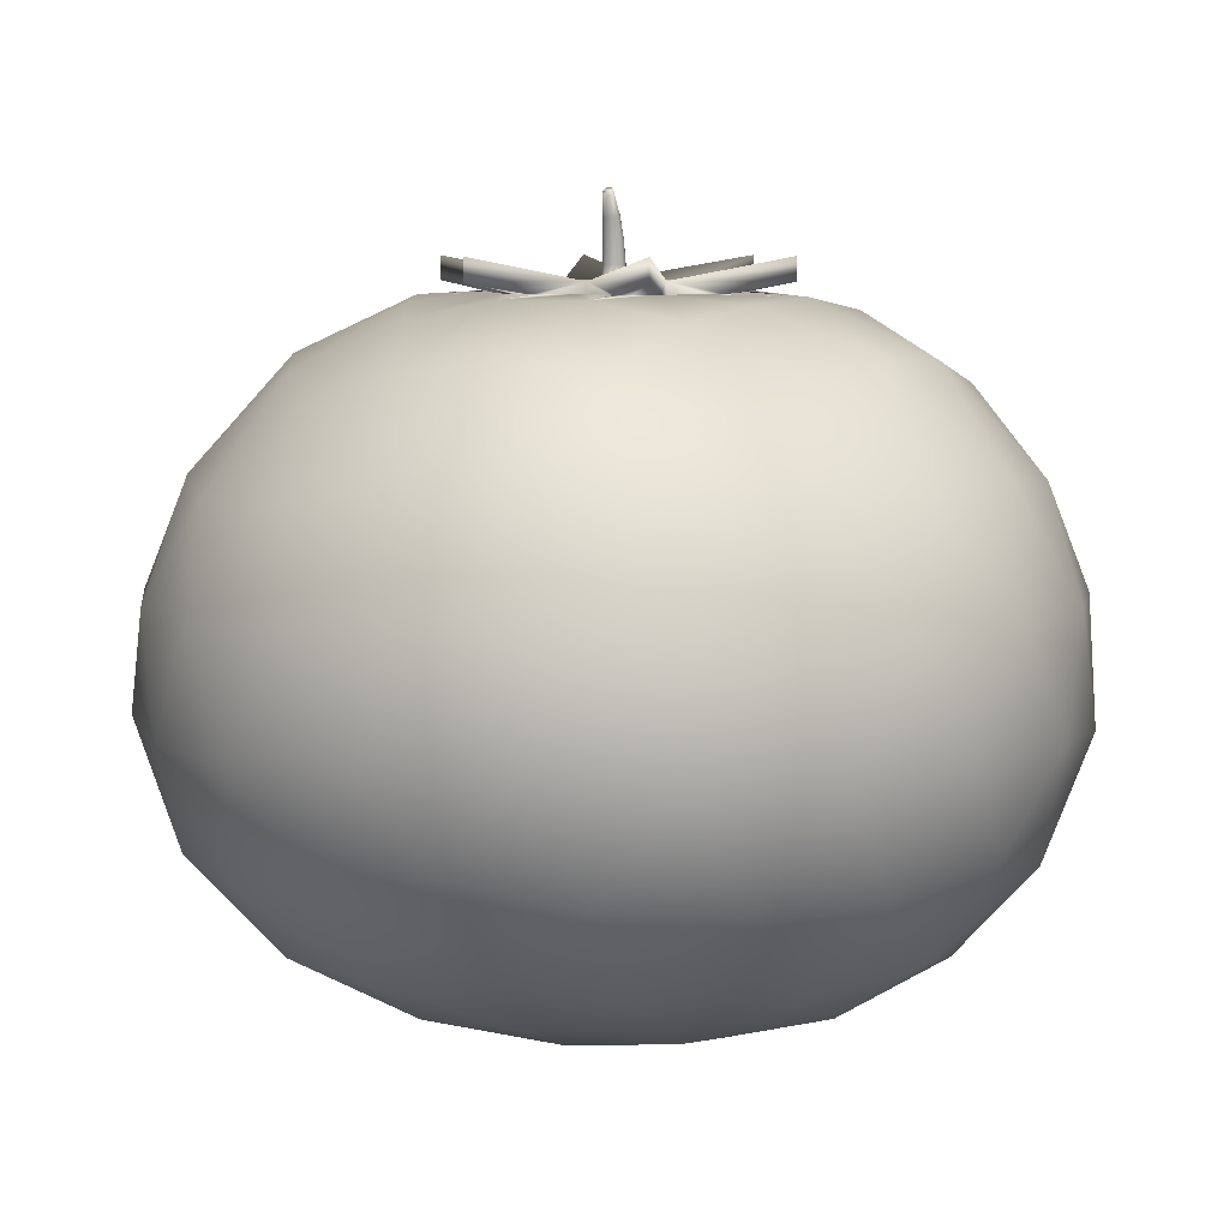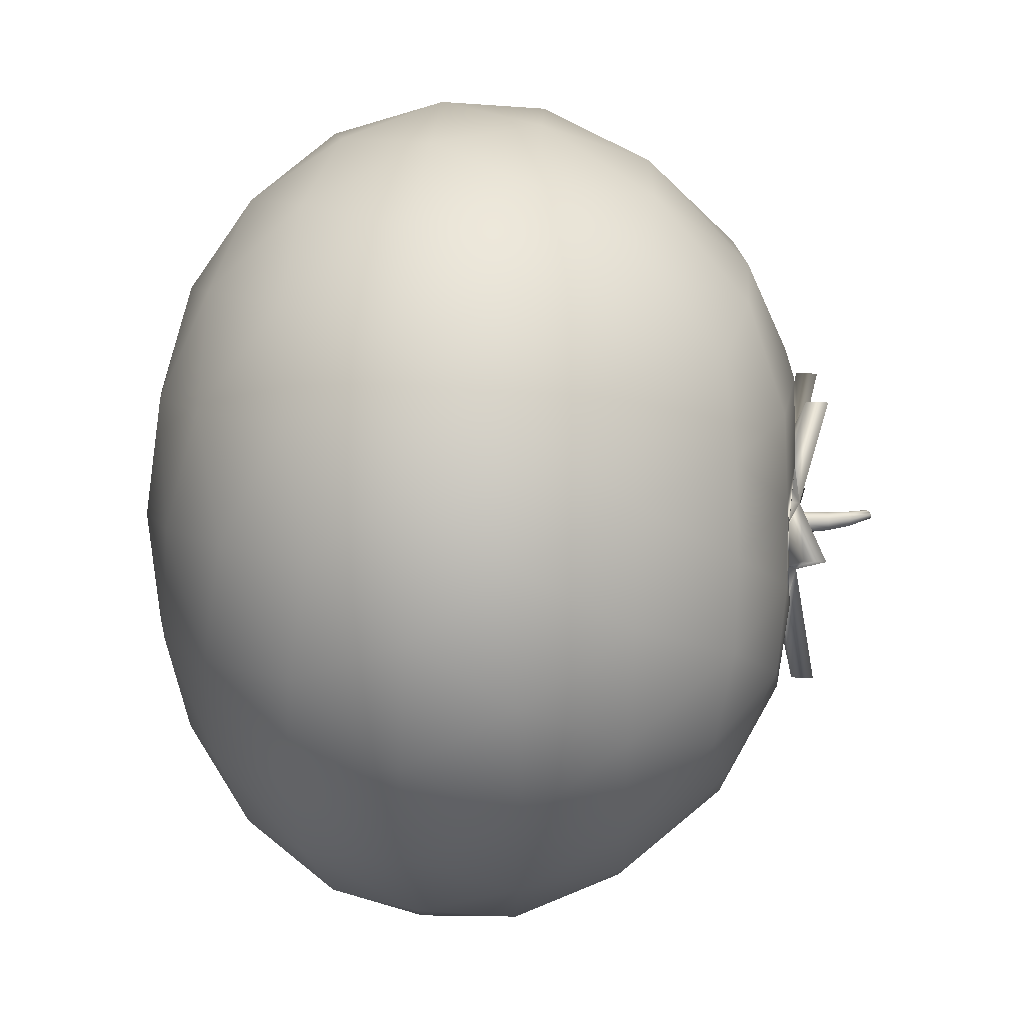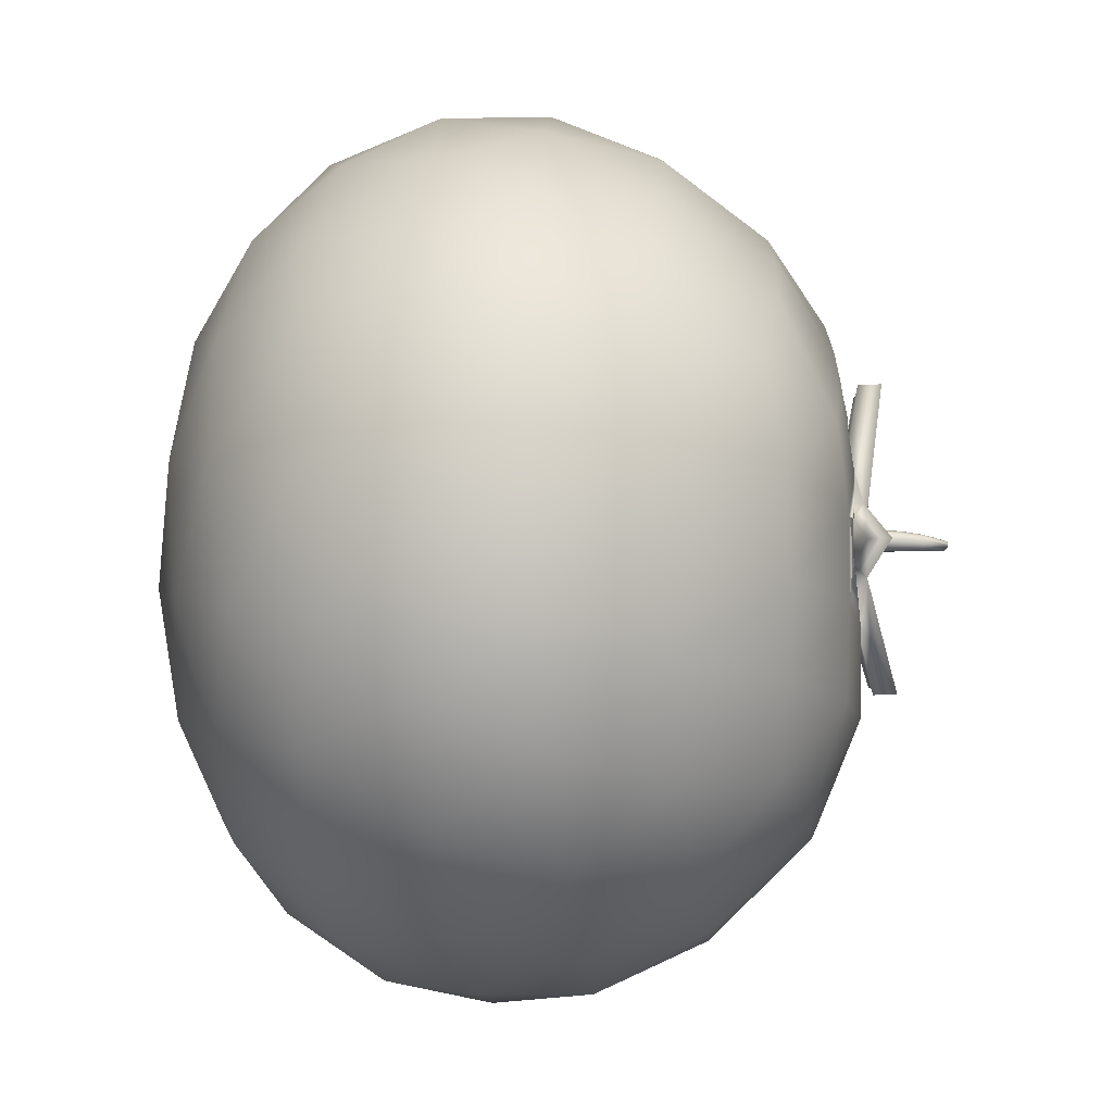
<metadata>
{"format":"obj","ext":"obj","renderer":"f3d","projection":"perspective","resolution":1024,"background":"white","views":[{"elev":7.1,"azim":-70.0,"up":"+Y"},{"elev":43.1,"azim":93.1,"up":"+Z"},{"elev":-30.5,"azim":95.6,"up":"+Z"}]}
</metadata>
<code>
g Cylinder002
v 1.401 101.1 0
v 1.192 101.1 -0.7858
v 0.676 104.3 -0.7194
v 0.8625 104.3 0
v 0.622 101.1 -1.361
v 0.1665 104.2 -1.246
v -0.1569 101.1 -1.572
v -0.5296 104.2 -1.439
v -0.9359 101 -1.361
v -1.226 104.1 -1.246
v -1.506 101 -0.7858
v -1.735 104.1 -0.7194
v -1.715 101 0
v -1.922 104.1 0
v -1.506 101 0.7858
v -1.735 104.1 0.7194
v -0.9359 101 1.361
v -1.226 104.1 1.246
v -0.1569 101.1 1.572
v -0.5296 104.2 1.439
v 0.622 101.1 1.361
v 0.1665 104.2 1.246
v 1.192 101.1 0.7858
v 0.676 104.3 0.7194
v -0.3292 107.5 -0.5899
v -0.1859 107.5 0
v -0.7206 107.4 -1.022
v -1.255 107.3 -1.18
v -1.79 107.1 -1.022
v -2.181 107 -0.5899
v -2.325 107 0
v -2.181 107 0.5899
v -1.79 107.1 1.022
v -1.255 107.3 1.18
v -0.7206 107.4 1.022
v -0.3292 107.5 0.5899
v -1.986 110.8 -0.3765
v -1.915 110.9 0
v -2.183 110.6 -0.6521
v -2.452 110.4 -0.753
v -2.72 110.1 -0.6521
v -2.917 109.9 -0.3765
v -2.989 109.9 0
v -2.917 109.9 0.3765
v -2.72 110.1 0.6521
v -2.452 110.4 0.753
v -2.183 110.6 0.6521
v -1.986 110.8 0.3765
v 1.389 99.04 0.5312
v 1.531 99.04 0
v 1.317 99.04 0.8019
v 0.9288 99.04 1.19
v 0.7317 99.04 1.389
v 0.2031 99.04 1.531
v -0.0675 99.04 1.604
v -0.5942 99.04 1.462
v -0.8666 99.04 1.389
v -1.251 99.04 1.004
v -1.452 99.04 0.8017
v -1.592 99.04 0.2776
v -1.665 99.04 0
v -1.525 99.04 -0.5238
v -1.452 99.04 -0.8017
v -1.068 99.04 -1.186
v -0.8666 99.04 -1.389
v -0.3411 99.04 -1.53
v -0.0675 99.04 -1.604
v 0.4598 99.04 -1.462
v 0.7317 99.04 -1.389
v 1.119 99.04 -1.001
v 1.317 99.04 -0.8019
v 1.459 99.04 -0.271
v -1.506 96.15 -0.4718
v 12.24 97.21 8.427
v 11.76 97.19 8.977
v 10.29 96.15 0
v 15.22 97.41 5.523
v 14.35 97.54 4.548
v 10.29 96.49 0
v 21.22 102.2 12.25
v 10.29 99.04 0
v 5.145 99.04 8.911
v 4.011 96.89 12.35
v 5.145 96.15 8.911
v 5.145 96.56 8.911
v -5.145 96.15 8.911
v -3.828 97.29 12.9
v -5.145 96.67 8.911
v -5.181 96.67 8.918
v -10.29 96.15 0
v -11.53 97 1.39
v -10.29 96.76 0
v -14.27 97.48 -4.457
v -5.145 96.15 -8.911
v -5.181 96.67 -8.918
v -5.145 96.67 -8.911
v -3.828 97.29 -12.9
v 5.145 96.15 -8.911
v 4.011 96.89 -12.35
v 5.145 96.56 -8.911
v 10.27 97.35 -9.975
v 21.22 102.2 -12.25
v 5.145 99.04 -8.911
v 12.24 97.21 -8.427
v 15.22 97.41 -5.523
v 0 102.2 -24.5
v -5.145 99.04 -8.911
v -2.856 97.4 -15.85
v 2.488 97.6 -16.96
v -21.22 102.2 -12.25
v -10.29 99.04 0
v -7.364 96.18 -5.35
v -15.3 97.43 -5.612
v -14.38 97.47 -7.618
v -21.22 102.2 12.25
v -5.145 99.04 8.911
v -7.365 96.18 5.351
v -15.3 97.43 5.612
v 0 102.2 24.5
v 14.35 97.54 -4.548
v 10.27 97.35 9.975
v 11.25 97.22 10.18
v -2.856 97.4 15.85
v 2.488 97.6 16.96
v 0.8133 94.91 -1.409
v 0.7965 94.91 -1.414
v 0.464 96.15 -1.498
v 0.8038 96.15 -1.407
v 1.15 96.15 -1.061
v 1.39 94.94 -0.8324
v 1.398 96.15 -0.8124
v 1.409 94.94 -0.8137
v 1.525 96.15 -0.3397
v 1.625 94.88 -0.0081
v 1.616 96.15 0
v 1.627 94.88 0
v 11.25 97.22 -10.18
v 11.76 97.19 -8.977
v 0.4865 94.86 -1.497
v -0.0005 94.92 -1.627
v -0.0082 96.15 -1.625
v -0.0211 94.93 -1.622
v -0.3482 96.15 -1.534
v -0.8303 94.93 -1.393
v -1.069 96.15 -1.158
v -0.8202 96.15 -1.407
v -0.8143 94.93 -1.409
v -11.37 97.24 -10.2
v 0 98.95 -24.5
v 2.792 97.64 -16.04
v -3.566 97.43 -13.7
v -1.288 94.86 -0.9357
v -1.41 94.89 -0.8138
v -1.415 96.15 -0.8124
v -1.41 94.89 0.8138
v -1.402 94.89 0.8217
v -1.166 96.15 1.062
v -1.415 96.15 0.8124
v -1.413 94.89 -0.8023
v -1.622 94.94 0.0238
v -1.541 96.15 0.3405
v -1.632 96.15 0
v -1.628 94.94 0
v -21.22 98.95 -12.25
v -14.27 97.48 4.457
v -1.288 94.86 0.9357
v -0.8143 94.93 1.409
v -0.8202 96.15 1.407
v -0.7917 94.93 1.415
v -0.4805 96.15 1.498
v -0.0005 94.92 1.627
v -0.0082 96.15 1.625
v 0.0194 94.92 1.622
v 0.3313 96.15 1.534
v -14.38 97.47 7.618
v -11.37 97.24 10.2
v -21.22 98.95 12.25
v 0 98.95 24.5
v -3.566 97.43 13.7
v 1.489 96.15 0.4727
v 1.415 94.94 0.7886
v 1.398 96.15 0.8124
v 1.409 94.94 0.8137
v 1.052 96.15 1.158
v 0.8262 94.91 1.397
v 0.8038 96.15 1.407
v 0.8133 94.91 1.409
v 0.4865 94.86 1.497
v 2.792 97.64 16.04
v -7.146 96.15 3.761
v 3.666 96.15 7.255
v 1.401 96.15 7.928
v -5.77 96.15 5.713
v 2.299 95.96 7.074
v 2.299 95.96 -7.074
v -6.017 95.93 -4.372
v -6.017 95.93 4.372
v -7.146 96.15 -3.761
v -7.223 96.15 -5.248
v -5.77 96.15 -5.713
v -7.223 96.15 5.248
v 2.655 96.15 8.172
v 1.401 96.15 -7.928
v 2.655 96.15 -8.172
v 3.666 96.15 -7.255
v 7.997 96.15 -1.167
v 7.439 95.97 0
v 8.427 96.15 0
v 7.997 96.15 1.167
v 24.69 96.6 10.57
v 17.94 97.89 0
v 24.69 96.6 -10.57
v 17.66 96.12 -20.18
v 5.541 97.73 -17.05
v -2.432 97.11 -26.78
v -4.356 97.4 -13.41
v -14.49 97.46 -10.53
v -26.21 96.95 -5.96
v -11.53 97 -1.39
v -14.1 97.49 0
v -26.21 96.95 5.96
v -14.49 97.46 10.53
v -4.356 97.4 13.41
v -2.432 97.11 26.78
v 5.541 97.73 17.05
v 17.66 96.12 20.18
v 9.825 95.22 30.24
v 24.91 87.73 34.89
v 33.71 88.67 24.49
v 40.97 88.82 12.94
v 31.83 95.7 0
v 46.37 86.61 0
v 40.97 88.82 -12.94
v 33.71 88.67 -24.49
v 49.07 74.69 -25.15
v 55.3 74.33 -9.26
v 58.87 59.49 -19.13
v 61.94 59.92 0
v 61.88 43.66 -9.653
v 56.19 44.56 -28.01
v 50.03 58.7 -36.35
v 43.99 43.88 -44.78
v 47.72 30.99 -34.67
v 54.16 28.12 -18.09
v 39.78 17.55 -28.9
v 43.72 14.51 -9.941
v 28.4 7.741 -20.63
v 29.86 5.869 0
v 14.76 1.911 -10.73
v 14.76 1.911 10.73
v 0 9.9e-05 0
v -5.64 1.602 17.36
v -18.25 2.102 0
v -5.64 1.602 -17.36
v -24.16 5.408 -17.55
v -10.85 6.78 -33.38
v 9.229 4.662 -28.4
v 4.055 12.31 -44.65
v 22.96 12.9 -38.5
v 17.42 24.9 -53.6
v 33.93 26.72 -45.91
v 28.29 42.06 -55.85
v 9.94 41.93 -61.83
v 19.13 58.69 -58.87
v 0 58.94 -61.94
v 8.283 73.96 -55.46
v -8.768 75.35 -54.54
v 0.3507 89.34 -43.02
v 14.31 85.84 -44.04
v 25.85 73.09 -49.65
v 24.91 87.73 -34.89
v 39.04 74.01 -38.86
v 36.35 58.4 -50.03
v 9.825 95.22 -30.24
v -12.9 89.64 -39.71
v -13.75 96.33 -23.05
v -25.48 87.69 -34.47
v -25.67 94.47 -18.65
v -37.38 84.86 -27.16
v -40.75 88.76 -13.61
v -41.82 90.33 0
v -40.75 88.76 13.61
v -25.67 94.47 18.65
v -37.38 84.86 27.16
v -25.48 87.69 34.47
v -13.75 96.33 23.05
v -12.9 89.64 39.71
v 0.3507 89.34 43.02
v 14.31 85.84 44.04
v 8.283 73.96 55.46
v -8.768 75.35 54.54
v 0 58.94 61.94
v -19.13 58.69 58.87
v -9.278 43.42 62.12
v -29 43.52 55.69
v -18.23 29.72 56.1
v -33.18 26.68 46.46
v -15.19 16.16 46.76
v -29.52 13.3 33.74
v -10.85 6.78 33.38
v -24.16 5.408 17.55
v 9.229 4.662 28.4
v 4.055 12.31 44.65
v 22.96 12.9 38.5
v 17.42 24.9 53.6
v -0.4654 25.9 57.1
v 9.94 41.93 61.83
v 28.29 42.06 55.85
v 19.13 58.69 58.87
v 36.35 58.4 50.03
v 25.85 73.09 49.65
v 39.04 74.01 38.86
v 50.03 58.7 36.35
v 43.99 43.88 44.78
v 56.19 44.56 28.01
v 47.72 30.99 34.67
v 33.93 26.72 45.91
v 39.78 17.55 28.9
v 28.4 7.741 20.63
v 43.72 14.51 9.941
v 54.16 28.12 18.09
v 56.36 27.2 0
v 61.88 43.66 9.653
v 58.87 59.49 19.13
v 55.3 74.33 9.26
v 49.07 74.69 25.15
v -41.21 14.26 17.65
v -35.1 8.335 0
v -49.17 18.43 0
v -41.21 14.26 -17.65
v -29.52 13.3 -33.74
v -45.59 26.28 -33.13
v -33.18 26.68 -46.46
v -15.19 16.16 -46.76
v -18.23 29.72 -56.1
v -0.4654 25.9 -57.1
v -9.278 43.42 -62.12
v -29 43.52 -55.69
v -19.13 58.69 -58.87
v -36.35 58.4 -50.03
v -24.92 74.48 -49.19
v -39.19 72.67 -39.89
v -50.03 58.7 -36.35
v -50.1 73.39 -24.97
v -58.87 59.49 -19.13
v -54.58 75.71 -8.515
v -61.94 59.92 0
v -61.95 45.06 -10.37
v -55.71 43.12 -28.55
v -54.44 28.14 -17.2
v -58.99 31.91 0
v -61.95 45.06 10.37
v -54.44 28.14 17.2
v -55.71 43.12 28.55
v -58.87 59.49 19.13
v -50.03 58.7 36.35
v -50.1 73.39 24.97
v -39.19 72.67 39.89
v -36.35 58.4 50.03
v -24.92 74.48 49.19
v -44.36 42.48 44.16
v -54.58 75.71 8.515
v -45.59 26.28 33.13
v -44.36 42.48 -44.16
v 21.22 98.95 -12.25
v 21.22 98.95 12.25
v -1.218 94.85 0.8851
v 0.4577 94.85 -1.409
v 1.466 94.85 0
v 0.4577 94.85 1.409
v 0 94.57 0
v -1.218 94.85 -0.8851
f 1 2 3 4
f 2 5 6 3
f 5 7 8 6
f 7 9 10 8
f 9 11 12 10
f 11 13 14 12
f 13 15 16 14
f 15 17 18 16
f 17 19 20 18
f 19 21 22 20
f 21 23 24 22
f 23 1 4 24
f 4 3 25 26
f 3 6 27 25
f 6 8 28 27
f 8 10 29 28
f 10 12 30 29
f 12 14 31 30
f 14 16 32 31
f 16 18 33 32
f 18 20 34 33
f 20 22 35 34
f 22 24 36 35
f 24 4 26 36
f 26 25 37 38
f 25 27 39 37
f 27 28 40 39
f 28 29 41 40
f 29 30 42 41
f 30 31 43 42
f 31 32 44 43
f 32 33 45 44
f 33 34 46 45
f 34 35 47 46
f 35 36 48 47
f 36 26 38 48
f 45 42 43 44
f 47 48 38 37
f 49 50 1 23
f 49 23 51
f 52 51 23 21
f 52 21 53
f 54 53 21 19
f 54 19 55
f 56 55 19 17
f 56 17 57
f 58 57 17 15
f 58 15 59
f 60 59 15 13
f 60 13 61
f 62 61 13 11
f 62 11 63
f 64 63 11 9
f 64 9 65
f 66 65 9 7
f 66 7 67
f 68 67 7 5
f 68 5 69
f 70 69 5 2
f 70 2 71
f 72 71 2 1
f 72 1 50
f 74 75 76 77
f 78 76 79
f 80 81 71 82
f 83 84 85
f 86 87 88
f 89 86 88
f 90 91 92
f 90 92 93
f 94 95 96
f 97 94 96
f 98 99 100
f 101 98 100
f 81 102 103 67
f 76 104 105
f 103 106 107 63
f 53 54 82 52
f 108 109 98 94
f 107 110 111 61
f 112 90 113 114
f 111 115 116 61
f 117 118 90 86
f 116 119 82 59
f 120 76 105
f 121 85 84 122
f 123 86 84 124
f 120 105 81 79
f 103 137 101 100
f 137 105 104 138
f 107 96 95 148
f 109 108 149
f 103 100 99 150
f 107 151 97 96
f 164 148 114 113
f 111 93 92
f 91 165 111 92
f 175 176 177 118
f 116 176 89 88
f 123 124 178
f 116 88 87 179
f 82 189 83 85
f 121 122 82 85
f 81 77 78 79
f 122 75 74 77
f 77 210 211 78
f 120 79 211
f 104 212 213 138
f 137 213 214 101
f 150 99 214
f 214 215 109 150
f 97 151 216
f 216 217 148 95
f 165 91 220
f 221 222 175 118
f 117 175 222
f 176 222 223 89
f 179 87 223
f 124 224 225 189
f 83 189 225
f 227 228 226
f 226 228 229
f 226 229 210
f 210 229 230
f 210 230 231
f 231 230 232
f 231 232 233
f 231 233 212
f 212 233 234
f 235 234 233
f 235 233 236
f 237 235 236
f 236 238 237
f 238 239 237
f 237 239 240
f 240 241 237
f 242 241 240
f 243 242 240
f 240 244 243
f 245 243 244
f 245 244 246
f 258 260 259
f 259 260 261
f 259 261 245
f 262 261 260
f 262 260 263
f 264 262 263
f 264 263 265
f 266 264 265
f 265 267 266
f 267 268 266
f 266 268 269
f 269 270 266
f 270 269 271
f 270 271 272
f 273 270 272
f 273 272 241
f 241 272 235
f 270 273 264
f 272 271 234
f 213 234 271
f 213 271 274
f 274 271 269
f 274 269 268
f 274 268 215
f 215 268 275
f 215 275 276
f 276 275 277
f 276 277 278
f 217 276 278
f 278 277 279
f 278 279 280
f 278 280 218
f 218 280 281
f 218 281 221
f 221 281 282
f 221 282 283
f 283 282 284
f 283 284 285
f 283 285 286
f 222 283 286
f 286 285 287
f 286 287 224
f 224 287 288
f 224 288 227
f 227 288 289
f 290 289 288
f 290 288 291
f 292 290 291
f 292 291 293
f 294 292 293
f 294 293 295
f 296 294 295
f 295 297 296
f 298 296 297
f 298 297 299
f 304 305 303
f 303 305 306
f 303 306 298
f 307 306 305
f 307 305 308
f 309 307 308
f 309 308 310
f 311 309 310
f 310 312 311
f 312 228 311
f 311 228 289
f 313 312 310
f 314 313 310
f 315 313 314
f 316 315 314
f 314 317 316
f 318 316 317
f 318 317 304
f 320 321 318
f 320 322 321
f 323 321 322
f 323 322 239
f 239 322 244
f 315 321 323
f 324 315 323
f 324 323 238
f 325 324 238
f 324 325 326
f 324 326 313
f 325 230 326
f 246 322 320
f 318 321 316
f 308 317 314
f 315 316 321
f 315 324 313
f 313 326 312
f 326 229 312
f 290 309 311
f 310 308 314
f 292 307 309
f 308 305 317
f 294 306 307
f 304 317 305
f 330 332 331
f 331 332 333
f 331 333 334
f 334 333 335
f 334 335 336
f 334 336 258
f 337 336 335
f 335 338 337
f 338 339 337
f 337 339 265
f 338 340 339
f 340 341 339
f 339 341 267
f 341 275 267
f 340 342 341
f 342 277 341
f 342 340 343
f 342 343 344
f 279 342 344
f 344 343 345
f 345 346 344
f 346 280 344
f 347 346 345
f 348 347 345
f 345 349 348
f 349 350 348
f 348 350 351
f 351 352 348
f 352 351 353
f 352 353 354
f 355 352 354
f 355 354 356
f 357 355 356
f 357 356 358
f 284 357 358
f 358 356 359
f 359 360 358
f 360 285 358
f 293 360 359
f 356 361 359
f 359 361 295
f 355 357 362
f 355 362 347
f 357 282 362
f 356 354 361
f 354 363 361
f 361 363 297
f 352 355 347
f 354 353 363
f 327 363 353
f 329 353 351
f 329 351 350
f 349 332 350
f 364 332 349
f 343 364 349
f 352 347 348
f 347 362 346
f 362 281 346
f 343 349 345
f 340 364 343
f 340 338 364
f 338 333 364
f 263 336 337
f 338 335 333
f 364 333 332
f 330 350 332
f 329 350 330
f 327 353 329
f 299 363 327
f 299 297 363
f 298 306 296
f 361 297 295
f 294 296 306
f 295 293 359
f 292 294 307
f 293 291 360
f 291 287 360
f 290 292 309
f 289 290 311
f 291 288 287
f 360 287 285
f 358 285 284
f 357 284 282
f 362 282 281
f 346 281 280
f 344 280 279
f 342 279 277
f 341 277 275
f 267 275 268
f 339 267 265
f 270 264 266
f 265 263 337
f 273 262 264
f 273 242 262
f 263 260 336
f 242 261 262
f 258 336 260
f 246 244 322
f 245 261 243
f 242 243 261
f 242 273 241
f 239 244 240
f 238 323 239
f 325 238 236
f 232 325 236
f 241 235 237
f 272 234 235
f 236 233 232
f 325 232 230
f 326 230 229
f 312 229 228
f 227 289 228
f 225 224 227
f 223 286 224
f 222 286 223
f 222 221 283
f 216 276 217
f 216 215 276
f 214 274 215
f 214 213 274
f 212 234 213
f 211 210 231
f 40 41 45 39
f 42 45 41
f 46 47 39 45
f 47 37 39
f 208 98 137 76
f 84 208 76 122
f 86 202 84
f 204 94 98
f 199 90 112 94
f 90 201 86
f 76 75 122
f 179 86 123
f 165 90 118
f 90 93 113
f 94 151 108
f 138 76 137
f 116 59 60 61
f 62 63 107 61
f 82 57 58 59
f 82 55 56 57
f 64 65 103 63
f 66 67 103 65
f 68 69 81 67
f 70 71 81 69
f 72 50 82 71
f 49 51 82 50
f 82 54 55
f 52 82 51
f 94 112 148
f 117 86 176
f 81 105 365 102
f 365 137 103 102
f 105 137 365
f 107 148 164 110
f 103 109 149 106
f 103 150 109
f 149 108 107 106
f 151 107 108
f 114 148 112
f 164 113 111 110
f 93 111 113
f 111 118 177 115
f 111 165 118
f 176 175 117
f 177 176 116 115
f 116 123 178 119
f 116 179 123
f 178 124 82 119
f 189 82 124
f 82 122 366 80
f 366 77 81 80
f 122 77 366
f 99 101 214
f 151 215 216
f 60 73 1
f 125 126 127 128
f 125 128 129 130
f 130 129 131 132
f 132 131 133 134
f 134 133 135 136
f 127 139 140 141
f 142 143 141 140
f 144 145 146 147
f 147 146 143 142
f 145 152 153 154
f 155 156 157 158
f 159 73 154 153
f 160 161 162 163
f 155 158 161 160
f 163 162 73 159
f 157 166 167 168
f 169 170 168 167
f 171 172 170 169
f 173 174 172 171
f 136 135 180 181
f 181 180 182 183
f 183 182 184 185
f 185 184 186 187
f 174 188 187 186
f 190 191 192 193
f 194 185 187 188
f 195 139 126 125
f 196 152 144 147
f 197 166 156 155
f 190 197 196 198
f 199 198 196
f 200 199 196
f 190 201 197
f 201 193 197
f 192 194 197 193
f 192 202 194
f 202 191 194
f 203 196 195
f 206 195 207
f 208 206 207
f 209 208 207
f 209 207 194 191
f 197 169 167 166
f 200 94 203
f 190 162 161 158
f 157 168 190 158
f 168 170 201 190
f 172 174 201 170
f 190 154 73 162
f 186 201 174
f 190 146 145 154
f 146 141 143
f 182 186 184
f 135 182 180
f 139 127 126
f 152 145 144
f 166 157 156
f 188 174 173
f 200 206 198 199
f 192 191 202
f 209 190 206 208
f 206 200 203
f 206 190 198
f 191 190 209
f 136 181 194 207
f 183 185 194 181
f 195 134 136 207
f 195 130 132 134
f 195 125 130
f 196 140 139 195
f 196 147 142 140
f 196 197 153 152
f 197 163 159 153
f 197 155 160 163
f 188 173 197 194
f 171 169 197 173
f 204 203 195
f 205 204 195
f 205 98 206
f 205 206 203 204
f 79 78 211
f 105 211 212
f 211 231 212
f 101 99 100
f 96 216 95
f 196 203 200
f 216 96 97
f 114 112 217
f 219 93 220
f 218 114 217
f 217 278 218
f 113 218 93
f 114 218 113
f 92 220 91
f 220 92 219
f 88 223 87
f 223 88 89
f 83 121 85
f 122 225 226
f 225 227 226
f 247 245 246
f 247 246 248
f 249 247 248
f 249 248 250
f 251 249 250
f 251 250 252
f 251 252 253
f 251 253 254
f 253 255 254
f 254 255 256
f 254 256 257
f 254 257 249
f 256 258 257
f 257 258 259
f 257 259 247
f 300 298 299
f 300 299 301
f 252 300 301
f 252 302 300
f 302 303 300
f 302 304 303
f 319 318 304
f 319 320 318
f 248 320 319
f 319 304 302
f 250 319 302
f 301 299 327
f 301 327 328
f 253 301 328
f 328 327 329
f 328 329 330
f 328 330 255
f 255 330 331
f 256 331 334
f 300 303 298
f 256 334 258
f 255 331 256
f 253 328 255
f 252 301 253
f 250 302 252
f 251 254 249
f 250 248 319
f 249 257 247
f 248 246 320
f 247 259 245
f 220 218 221
f 93 218 220
f 221 165 220
f 74 226 210
f 226 74 75
f 206 98 208
f 84 209 208
f 84 191 209
f 84 202 191
f 86 192 202
f 86 193 192
f 204 98 205
f 203 94 204
f 199 94 200
f 198 90 199
f 190 90 198
f 86 201 193
f 190 201 90
f 190 193 201
f 76 78 77
f 84 189 124
f 84 83 189
f 87 86 179
f 86 89 176
f 91 90 165
f 95 94 148
f 94 97 151
f 150 98 109
f 99 98 150
f 98 101 137
f 104 76 138
f 118 117 175
f 76 120 79
f 195 206 205
f 210 77 74
f 105 212 104
f 211 105 120
f 213 137 138
f 108 215 151
f 109 215 108
f 148 217 112
f 221 118 165
f 222 176 117
f 224 179 223
f 224 123 179
f 224 124 123
f 121 83 225
f 122 226 75
f 225 122 121
f 367 368 369 370
f 369 368 371
f 368 372 371
f 372 367 371
f 367 370 371
f 370 369 371
f 368 367 372

</code>
